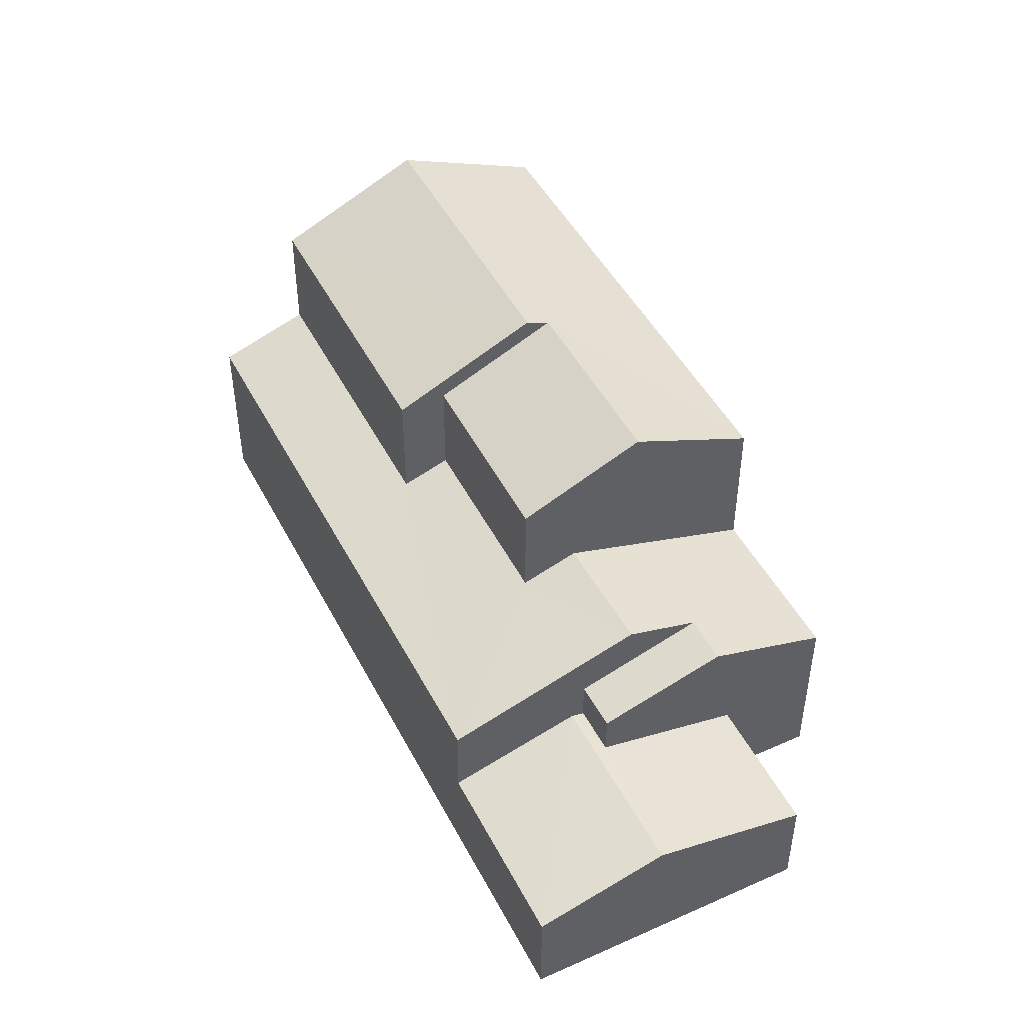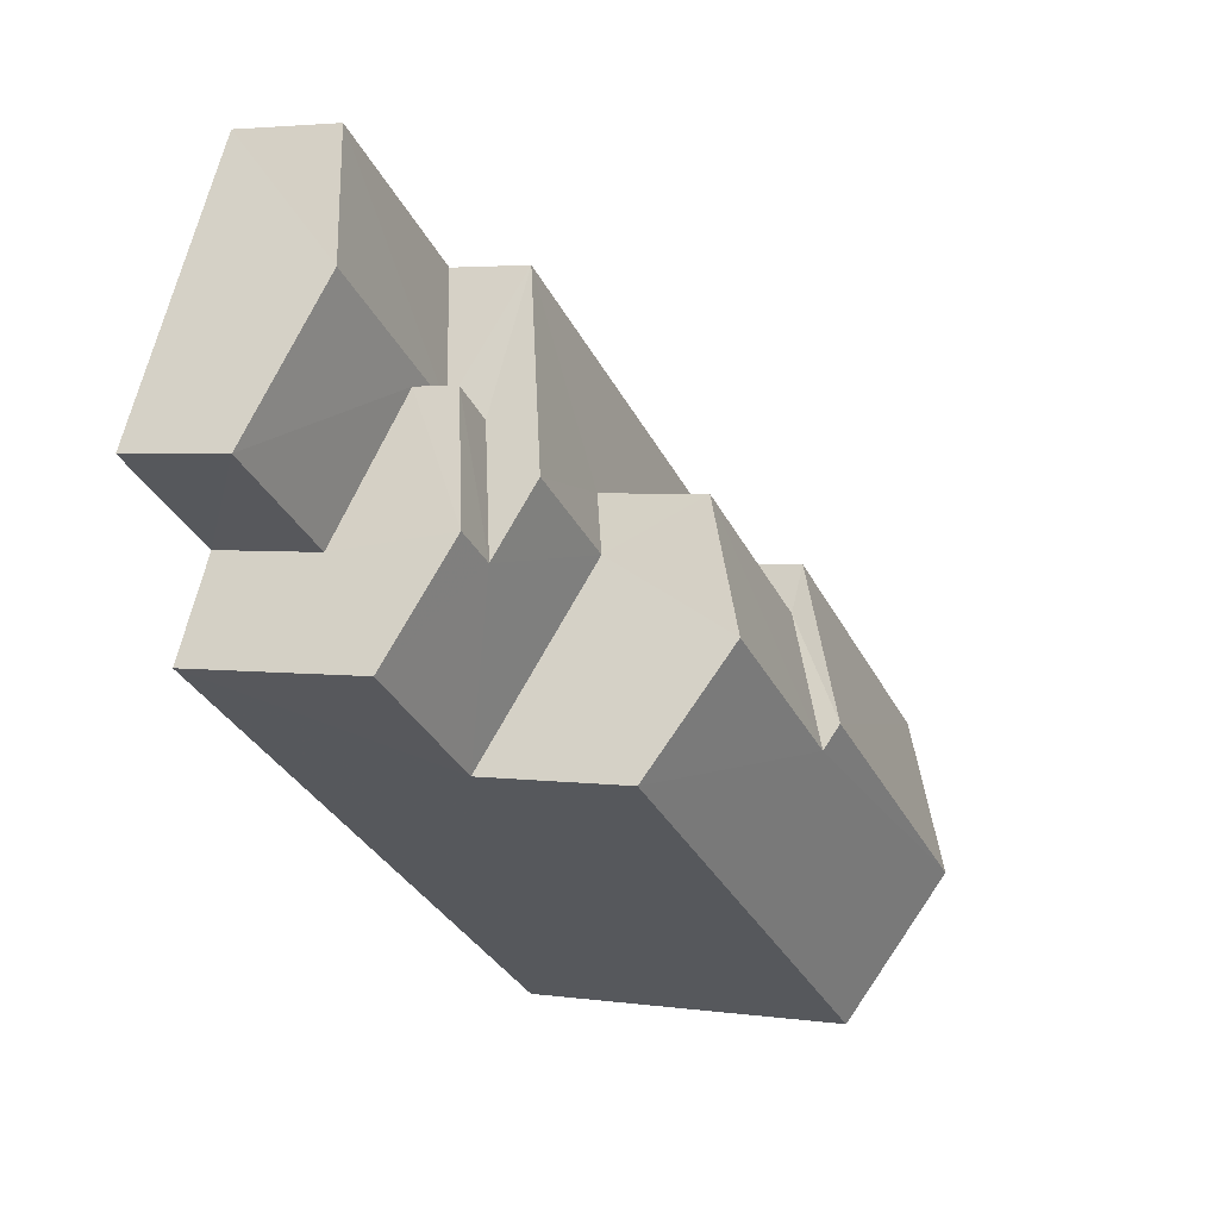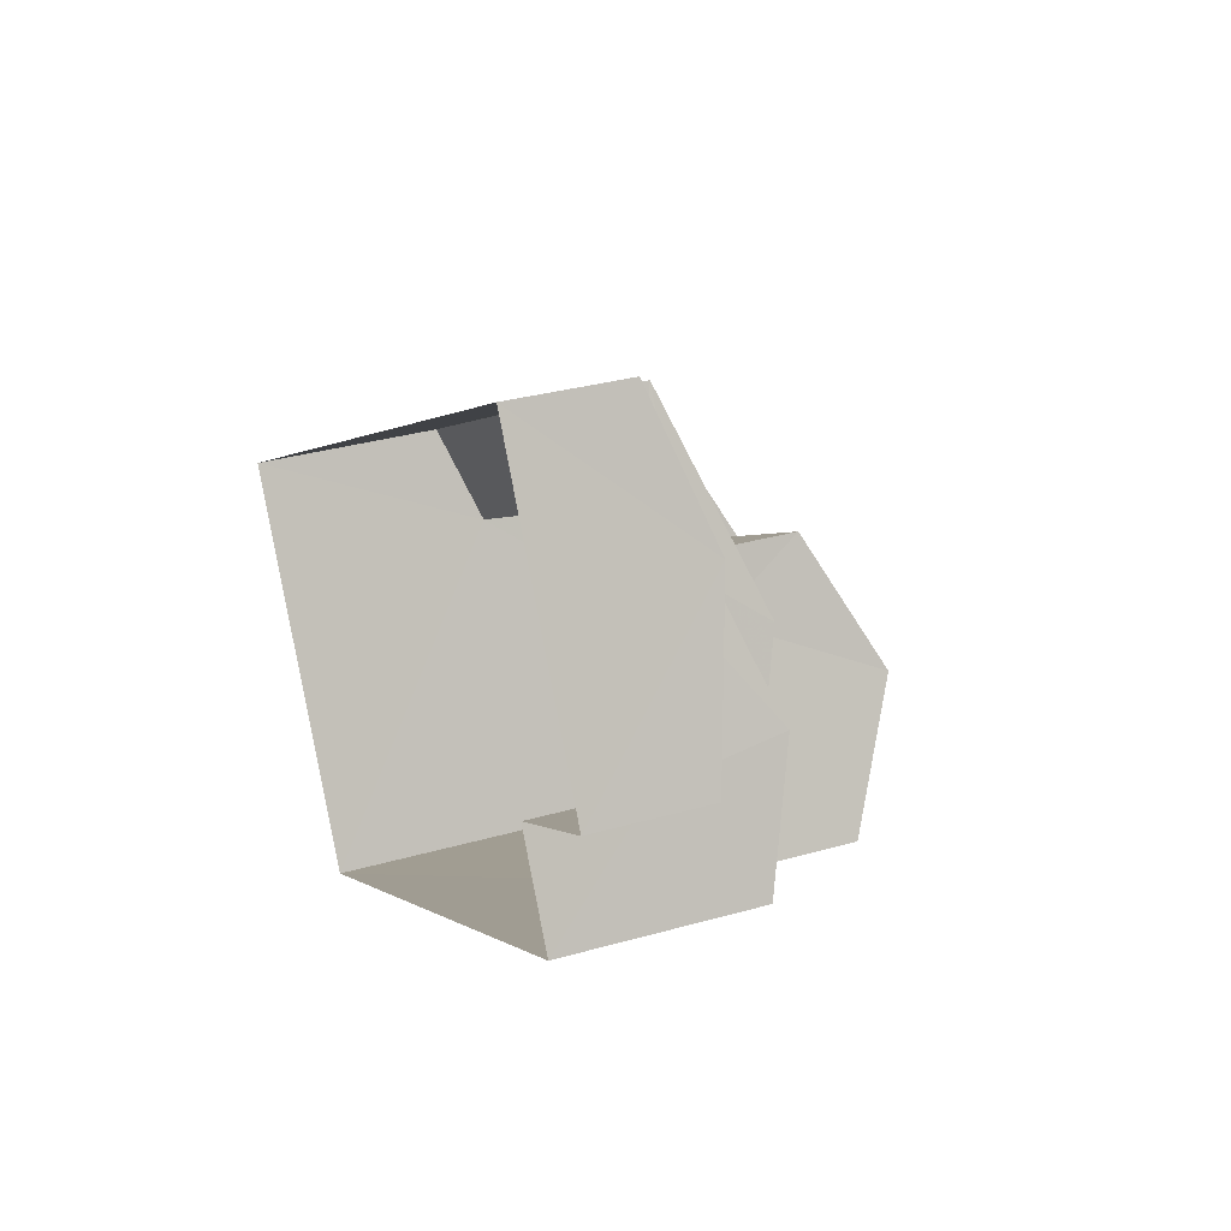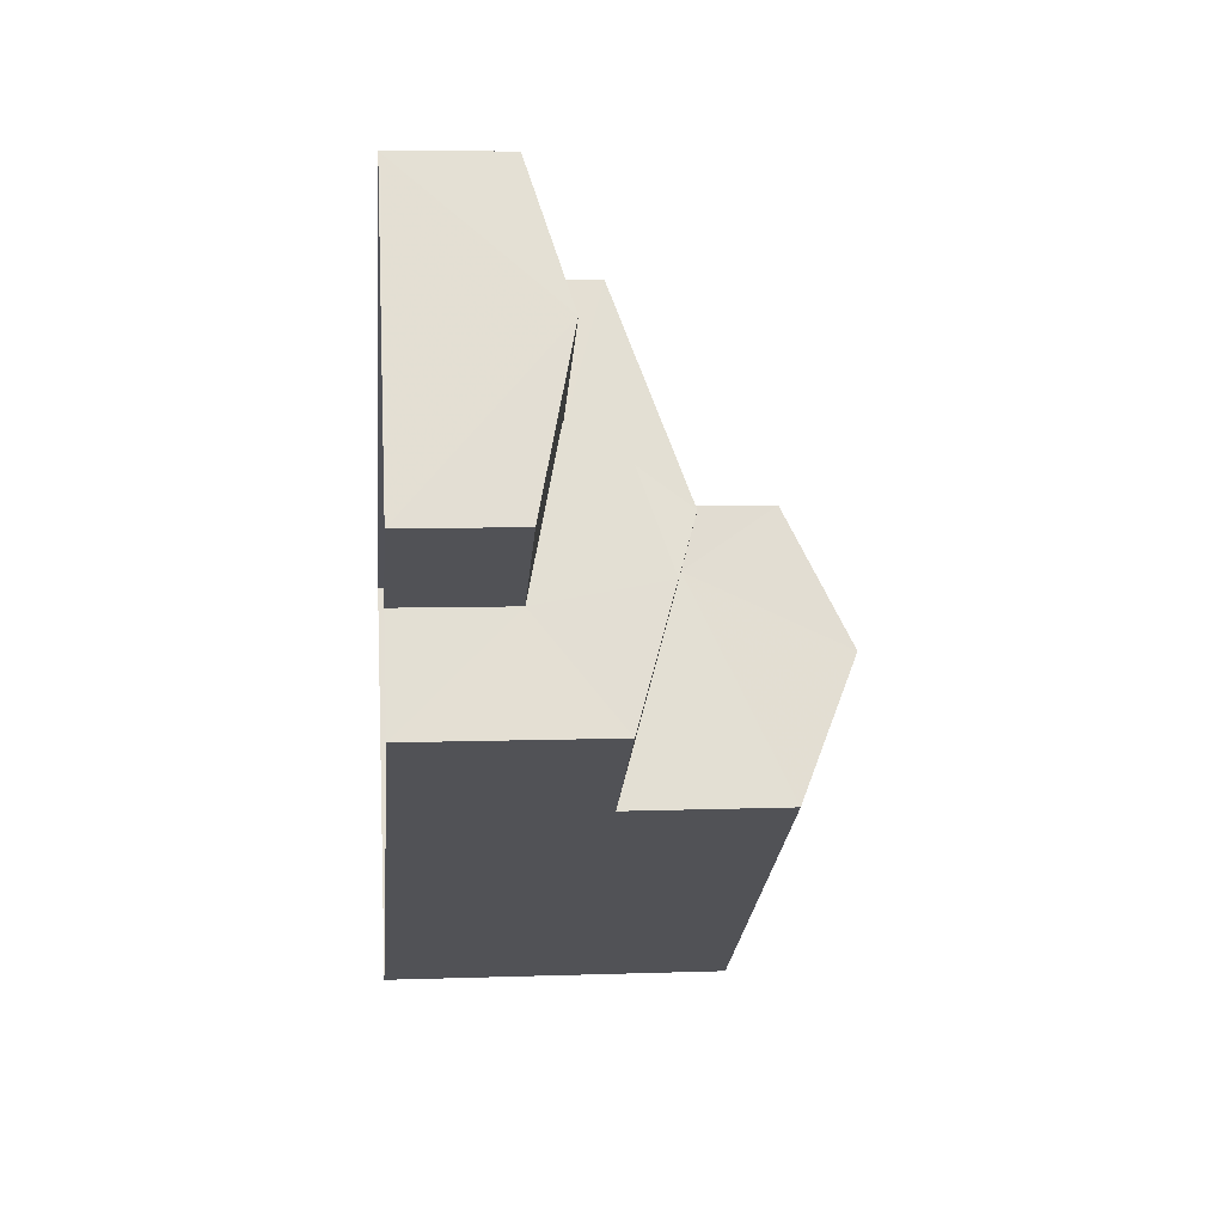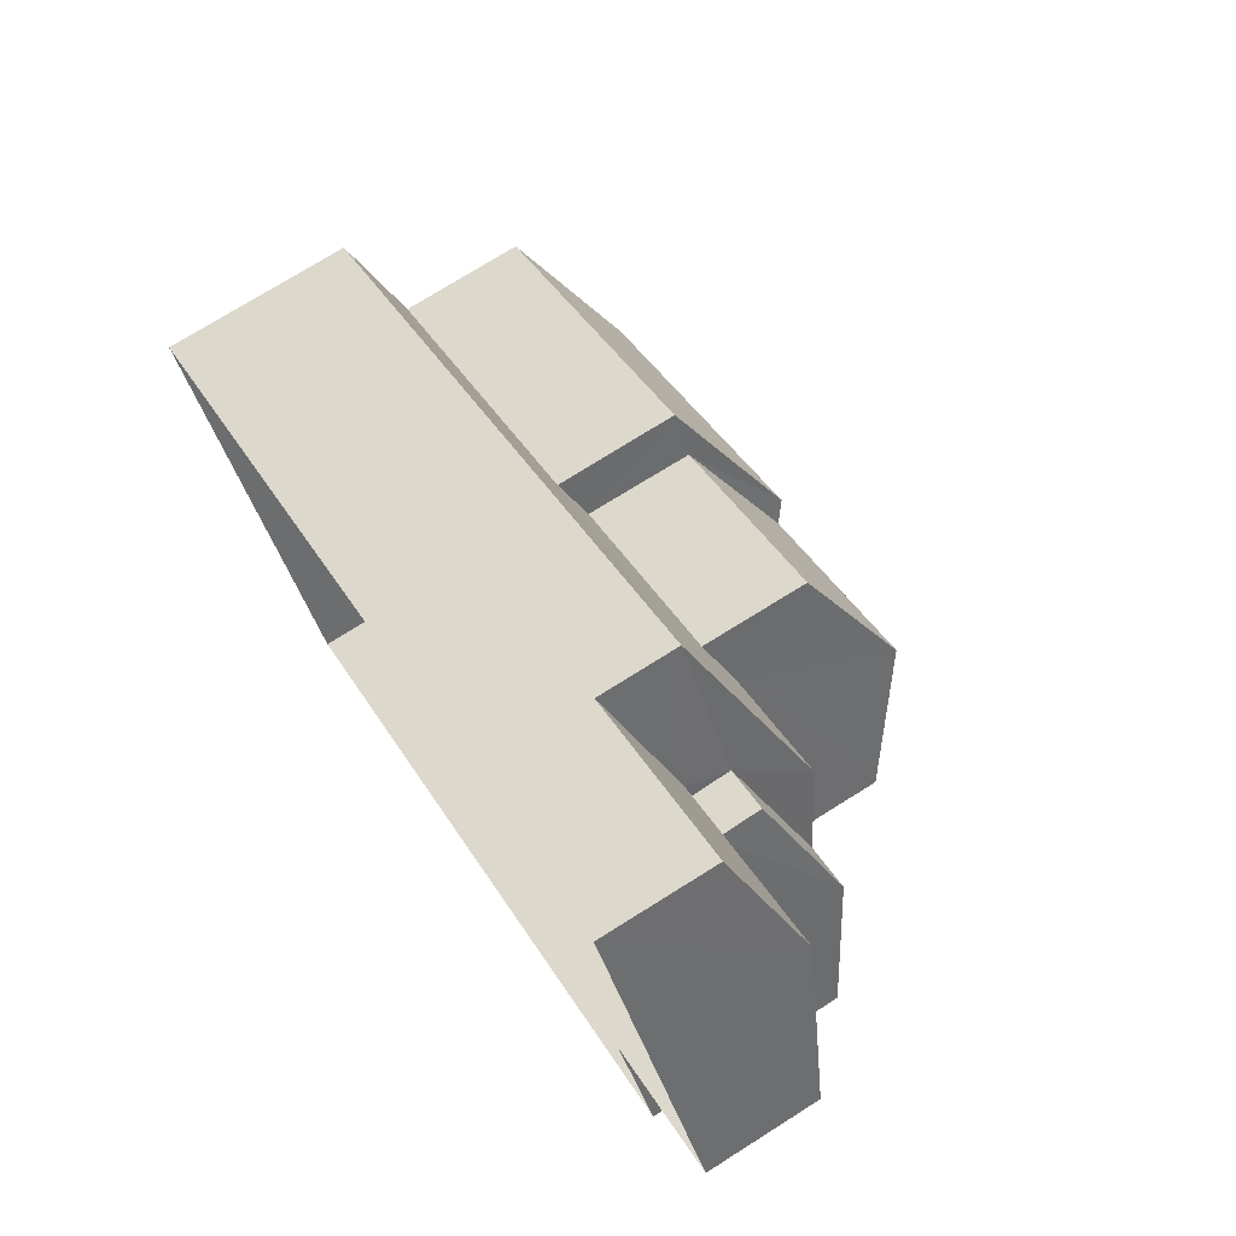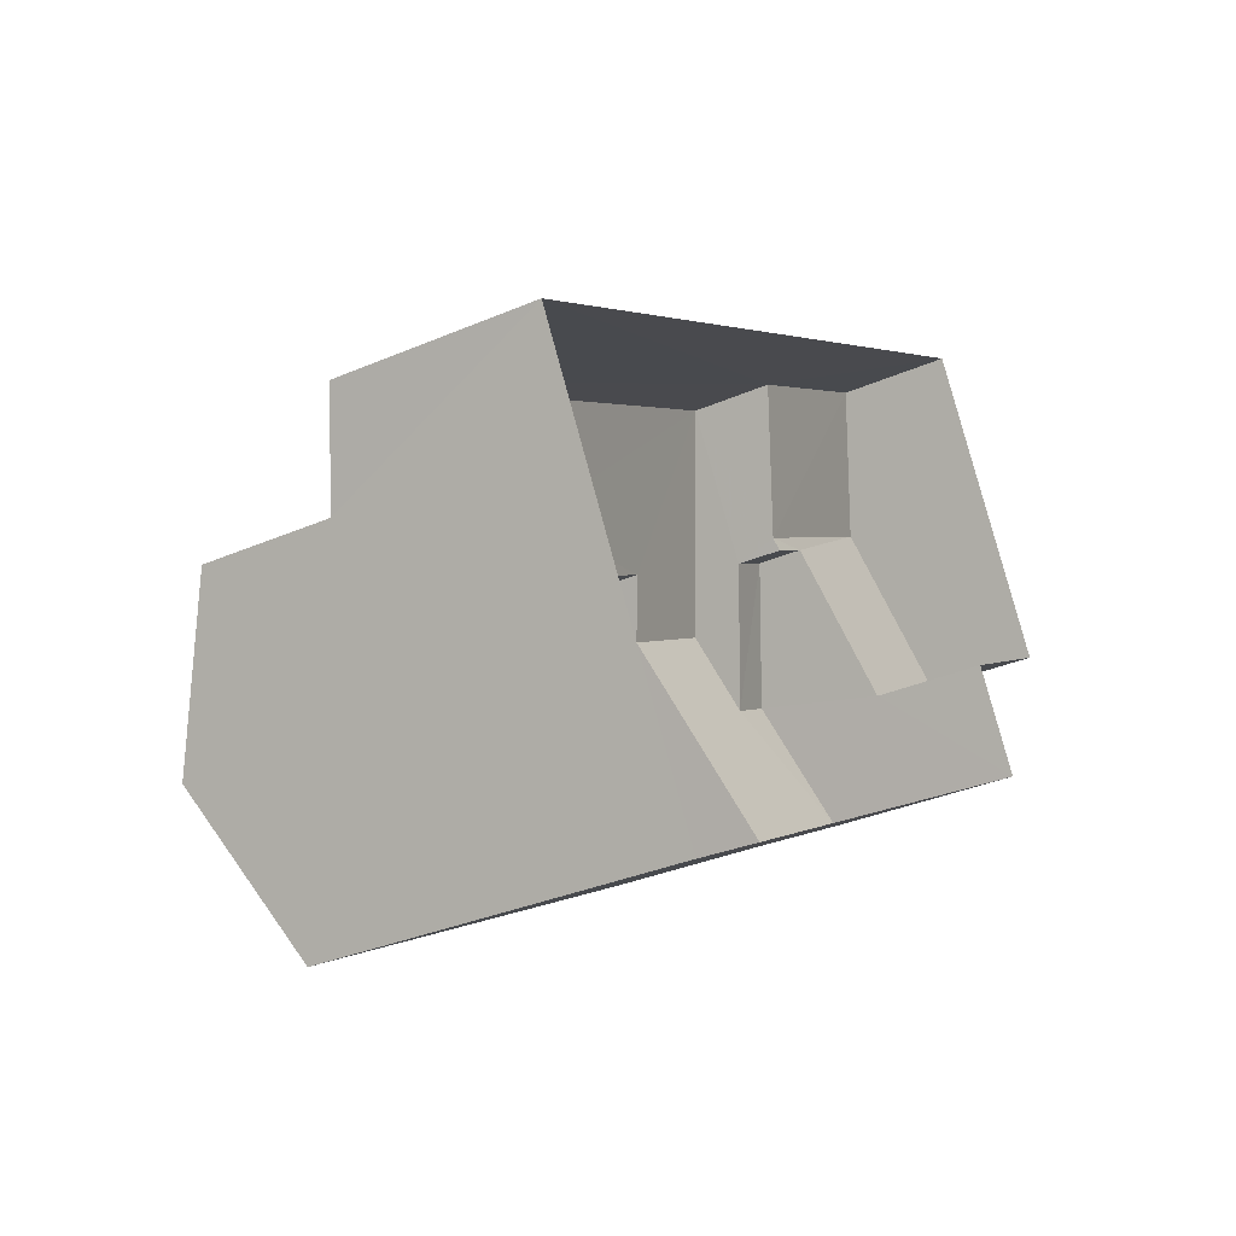
<metadata>
{"format":"obj","ext":"obj","renderer":"f3d","projection":"perspective","resolution":1024,"background":"white","views":[{"elev":47.9,"azim":-147.8,"up":"+Z"},{"elev":3.1,"azim":-63.8,"up":"+Y"},{"elev":33.2,"azim":-111.5,"up":"+Y"},{"elev":9.4,"azim":-95.2,"up":"+Y"},{"elev":73.8,"azim":-122.2,"up":"+Y"},{"elev":-33.1,"azim":120.8,"up":"+Y"}]}
</metadata>
<code>
v -3.116e+05 4.295e+04 14.08
v -3.115e+05 4.296e+04 14.09
v -3.115e+05 4.295e+04 14.08
v -3.115e+05 4.295e+04 14.08
v -3.115e+05 4.294e+04 14.08
v -3.115e+05 4.295e+04 14.08
v -3.115e+05 4.295e+04 18.72
v -3.115e+05 4.295e+04 18.26
v -3.115e+05 4.295e+04 17.52
v -3.115e+05 4.295e+04 17.52
v -3.115e+05 4.295e+04 18.72
v -3.115e+05 4.295e+04 18.26
v -3.115e+05 4.295e+04 21.38
v -3.115e+05 4.295e+04 20.32
v -3.115e+05 4.295e+04 21.38
v -3.115e+05 4.295e+04 20.32
v -3.115e+05 4.295e+04 16.77
v -3.115e+05 4.296e+04 16.07
v -3.115e+05 4.295e+04 16.77
v -3.115e+05 4.295e+04 16.07
v -3.115e+05 4.295e+04 17.52
v -3.115e+05 4.295e+04 17.52
v -3.115e+05 4.295e+04 21.59
v -3.115e+05 4.295e+04 20.32
v -3.115e+05 4.295e+04 20.32
v -3.115e+05 4.294e+04 21.58
v -3.116e+05 4.295e+04 16.06
v -3.115e+05 4.295e+04 16.71
v -3.115e+05 4.295e+04 16.06
v -3.115e+05 4.295e+04 16.71
v -3.115e+05 4.295e+04 18.37
v -3.115e+05 4.295e+04 18.09
v -3.115e+05 4.295e+04 17.52
v -3.115e+05 4.295e+04 18.09
v -3.115e+05 4.295e+04 18.37
v -3.115e+05 4.295e+04 17.52
v -3.115e+05 4.294e+04 20.32
v -3.115e+05 4.295e+04 20.32
f 1 2 3
f 2 4 3
f 3 5 6
f 3 4 5
f 7 8 9
f 9 8 10
f 7 11 8
f 10 8 12
f 13 14 15
f 13 16 14
f 17 18 19
f 17 20 18
f 8 21 12
f 8 22 21
f 23 24 25
f 23 26 24
f 27 28 19
f 19 28 17
f 27 29 28
f 17 28 30
f 7 31 11
f 32 33 34
f 31 35 34
f 11 31 36
f 34 33 36
f 31 34 36
f 26 13 37
f 37 13 38
f 26 23 13
f 38 13 15
f 32 25 24
f 32 34 25
f 14 31 7
f 14 7 15
f 7 38 15
f 7 9 38
f 10 6 9
f 6 5 9
f 9 37 38
f 9 5 37
f 3 6 29
f 28 29 12
f 21 28 12
f 29 6 10
f 29 10 12
f 20 17 36
f 36 22 11
f 11 22 8
f 17 30 22
f 17 22 36
f 24 26 32
f 4 33 32
f 4 32 5
f 32 26 37
f 32 37 5
f 35 14 16
f 35 31 14
f 36 33 20
f 33 4 20
f 20 2 18
f 20 4 2
f 18 2 19
f 2 1 19
f 1 27 19
f 28 21 22
f 30 28 22
f 34 35 25
f 25 16 23
f 23 16 13
f 35 16 25
f 3 27 1
f 3 29 27

</code>
